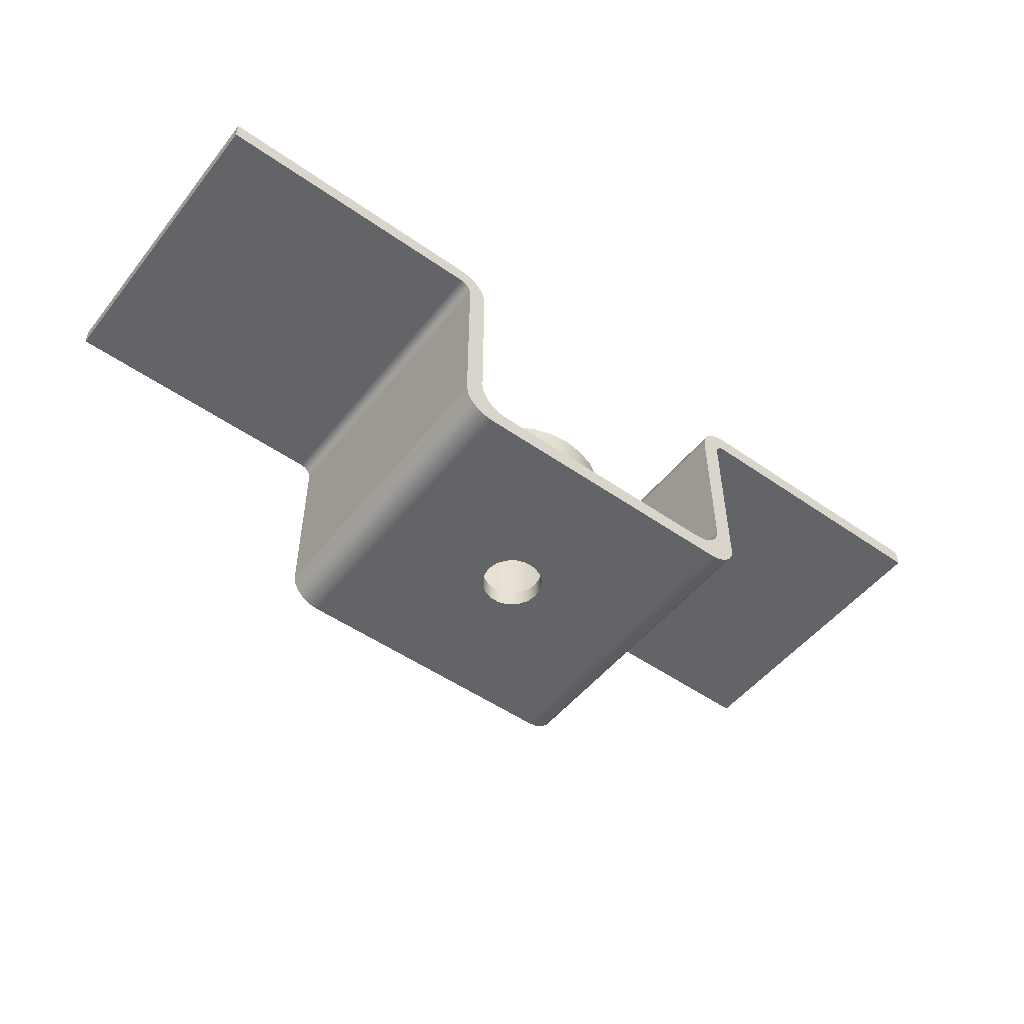
<metadata>
{"format":"obj","ext":"obj","renderer":"f3d","projection":"perspective","resolution":1024,"background":"white","views":[{"elev":-51.1,"azim":142.7,"up":"+Y"}]}
</metadata>
<code>
v 8 -3.8 2.5
v 7.97 -3.8 2.671
v 7.883 -3.8 2.821
v 7.75 -3.8 2.933
v 7.587 -3.8 2.992
v 7.413 -3.8 2.992
v 7.25 -3.8 2.933
v 7.117 -3.8 2.821
v 7.03 -3.8 2.671
v 7 -3.8 2.5
v 7.03 -3.8 2.329
v 7.117 -3.8 2.179
v 7.25 -3.8 2.067
v 7.413 -3.8 2.008
v 7.587 -3.8 2.008
v 7.75 -3.8 2.067
v 7.883 -3.8 2.179
v 7.97 -3.8 2.329
v 8 -3.5 2.5
v 7.97 -3.5 2.329
v 7.883 -3.5 2.179
v 7.75 -3.5 2.067
v 7.587 -3.5 2.008
v 7.413 -3.5 2.008
v 7.25 -3.5 2.067
v 7.117 -3.5 2.179
v 7.03 -3.5 2.329
v 7 -3.5 2.5
v 7.03 -3.5 2.671
v 7.117 -3.5 2.821
v 7.25 -3.5 2.933
v 7.413 -3.5 2.992
v 7.587 -3.5 2.992
v 7.75 -3.5 2.933
v 7.883 -3.5 2.821
v 7.97 -3.5 2.671
v 8 -3.8 2.5
v 8 -3.5 2.5
v 8.736 -1.5 2.5
v 8.705 -1.5 2.225
v 8.613 -1.5 1.964
v 8.466 -1.5 1.73
v 8.27 -1.5 1.534
v 8.036 -1.5 1.387
v 7.775 -1.5 1.295
v 7.5 -1.5 1.264
v 7.225 -1.5 1.295
v 6.964 -1.5 1.387
v 6.73 -1.5 1.534
v 6.534 -1.5 1.73
v 6.387 -1.5 1.964
v 6.295 -1.5 2.225
v 6.264 -1.5 2.5
v 6.295 -1.5 2.775
v 6.387 -1.5 3.036
v 6.534 -1.5 3.27
v 6.73 -1.5 3.466
v 6.964 -1.5 3.613
v 7.225 -1.5 3.705
v 7.5 -1.5 3.736
v 7.775 -1.5 3.705
v 8.036 -1.5 3.613
v 8.27 -1.5 3.466
v 8.466 -1.5 3.27
v 8.613 -1.5 3.036
v 8.705 -1.5 2.775
v 8.736 -3.5 2.5
v 8.705 -3.5 2.775
v 8.613 -3.5 3.036
v 8.466 -3.5 3.27
v 8.27 -3.5 3.466
v 8.036 -3.5 3.613
v 7.775 -3.5 3.705
v 7.5 -3.5 3.736
v 7.225 -3.5 3.705
v 6.964 -3.5 3.613
v 6.73 -3.5 3.466
v 6.534 -3.5 3.27
v 6.387 -3.5 3.036
v 6.295 -3.5 2.775
v 6.264 -3.5 2.5
v 6.295 -3.5 2.225
v 6.387 -3.5 1.964
v 6.534 -3.5 1.73
v 6.73 -3.5 1.534
v 6.964 -3.5 1.387
v 7.225 -3.5 1.295
v 7.5 -3.5 1.264
v 7.775 -3.5 1.295
v 8.036 -3.5 1.387
v 8.27 -3.5 1.534
v 8.466 -3.5 1.73
v 8.613 -3.5 1.964
v 8.705 -3.5 2.225
v 8.736 -1.5 2.5
v 8.736 -3.5 2.5
v 9.076 -1.5 2.5
v 9.046 -1.5 2.807
v 8.956 -1.5 3.103
v 8.81 -1.5 3.375
v 8.614 -1.5 3.614
v 8.375 -1.5 3.81
v 8.103 -1.5 3.956
v 7.807 -1.5 4.046
v 7.5 -1.5 4.076
v 7.193 -1.5 4.046
v 6.897 -1.5 3.956
v 6.625 -1.5 3.81
v 6.386 -1.5 3.614
v 6.19 -1.5 3.375
v 6.044 -1.5 3.103
v 5.954 -1.5 2.807
v 5.924 -1.5 2.5
v 5.954 -1.5 2.193
v 6.044 -1.5 1.897
v 6.19 -1.5 1.625
v 6.386 -1.5 1.386
v 6.625 -1.5 1.19
v 6.897 -1.5 1.044
v 7.193 -1.5 0.9545
v 7.5 -1.5 0.9242
v 7.807 -1.5 0.9545
v 8.103 -1.5 1.044
v 8.375 -1.5 1.19
v 8.614 -1.5 1.386
v 8.81 -1.5 1.625
v 8.956 -1.5 1.897
v 9.046 -1.5 2.193
v 9.076 -3.5 2.5
v 9.046 -3.5 2.193
v 8.956 -3.5 1.897
v 8.81 -3.5 1.625
v 8.614 -3.5 1.386
v 8.375 -3.5 1.19
v 8.103 -3.5 1.044
v 7.807 -3.5 0.9545
v 7.5 -3.5 0.9242
v 7.193 -3.5 0.9545
v 6.897 -3.5 1.044
v 6.625 -3.5 1.19
v 6.386 -3.5 1.386
v 6.19 -3.5 1.625
v 6.044 -3.5 1.897
v 5.954 -3.5 2.193
v 5.924 -3.5 2.5
v 5.954 -3.5 2.807
v 6.044 -3.5 3.103
v 6.19 -3.5 3.375
v 6.386 -3.5 3.614
v 6.625 -3.5 3.81
v 6.897 -3.5 3.956
v 7.193 -3.5 4.046
v 7.5 -3.5 4.076
v 7.807 -3.5 4.046
v 8.103 -3.5 3.956
v 8.375 -3.5 3.81
v 8.614 -3.5 3.614
v 8.81 -3.5 3.375
v 8.956 -3.5 3.103
v 9.046 -3.5 2.807
v 9.076 -3.5 2.5
v 9.076 -1.5 2.5
v 8.736 -1.5 2.5
v 8.705 -1.5 2.775
v 8.613 -1.5 3.036
v 8.466 -1.5 3.27
v 8.27 -1.5 3.466
v 8.036 -1.5 3.613
v 7.775 -1.5 3.705
v 7.5 -1.5 3.736
v 7.225 -1.5 3.705
v 6.964 -1.5 3.613
v 6.73 -1.5 3.466
v 6.534 -1.5 3.27
v 6.387 -1.5 3.036
v 6.295 -1.5 2.775
v 6.264 -1.5 2.5
v 6.295 -1.5 2.225
v 6.387 -1.5 1.964
v 6.534 -1.5 1.73
v 6.73 -1.5 1.534
v 6.964 -1.5 1.387
v 7.225 -1.5 1.295
v 7.5 -1.5 1.264
v 7.775 -1.5 1.295
v 8.036 -1.5 1.387
v 8.27 -1.5 1.534
v 8.466 -1.5 1.73
v 8.613 -1.5 1.964
v 8.705 -1.5 2.225
v 9.076 -1.5 2.5
v 9.046 -1.5 2.193
v 8.956 -1.5 1.897
v 8.81 -1.5 1.625
v 8.614 -1.5 1.386
v 8.375 -1.5 1.19
v 8.103 -1.5 1.044
v 7.807 -1.5 0.9545
v 7.5 -1.5 0.9242
v 7.193 -1.5 0.9545
v 6.897 -1.5 1.044
v 6.625 -1.5 1.19
v 6.386 -1.5 1.386
v 6.19 -1.5 1.625
v 6.044 -1.5 1.897
v 5.954 -1.5 2.193
v 5.924 -1.5 2.5
v 5.954 -1.5 2.807
v 6.044 -1.5 3.103
v 6.19 -1.5 3.375
v 6.386 -1.5 3.614
v 6.625 -1.5 3.81
v 6.897 -1.5 3.956
v 7.193 -1.5 4.046
v 7.5 -1.5 4.076
v 7.807 -1.5 4.046
v 8.103 -1.5 3.956
v 8.375 -1.5 3.81
v 8.614 -1.5 3.614
v 8.81 -1.5 3.375
v 8.956 -1.5 3.103
v 9.046 -1.5 2.807
v 9.5 -3.5 0
v 5.5 -3.5 0
v 5.5 -3.5 5
v 9.5 -3.5 5
v 9.076 -3.5 2.5
v 9.046 -3.5 2.807
v 8.956 -3.5 3.103
v 8.81 -3.5 3.375
v 8.614 -3.5 3.614
v 8.375 -3.5 3.81
v 8.103 -3.5 3.956
v 7.807 -3.5 4.046
v 7.5 -3.5 4.076
v 7.193 -3.5 4.046
v 6.897 -3.5 3.956
v 6.625 -3.5 3.81
v 6.386 -3.5 3.614
v 6.19 -3.5 3.375
v 6.044 -3.5 3.103
v 5.954 -3.5 2.807
v 5.924 -3.5 2.5
v 5.954 -3.5 2.193
v 6.044 -3.5 1.897
v 6.19 -3.5 1.625
v 6.386 -3.5 1.386
v 6.625 -3.5 1.19
v 6.897 -3.5 1.044
v 7.193 -3.5 0.9545
v 7.5 -3.5 0.9242
v 7.807 -3.5 0.9545
v 8.103 -3.5 1.044
v 8.375 -3.5 1.19
v 8.614 -3.5 1.386
v 8.81 -3.5 1.625
v 8.956 -3.5 1.897
v 9.046 -3.5 2.193
v 5 -3 0
v 5 -0.5 0
v 5 -0.5 5
v 5 -3 5
v 5.5 -3.5 0
v 5.345 -3.476 0
v 5.206 -3.405 0
v 5.095 -3.294 0
v 5.024 -3.155 0
v 5 -3 0
v 5 -3 5
v 5.024 -3.155 5
v 5.095 -3.294 5
v 5.206 -3.405 5
v 5.345 -3.476 5
v 5.5 -3.5 5
v 8 -3.5 2.5
v 7.97 -3.5 2.671
v 7.883 -3.5 2.821
v 7.75 -3.5 2.933
v 7.587 -3.5 2.992
v 7.413 -3.5 2.992
v 7.25 -3.5 2.933
v 7.117 -3.5 2.821
v 7.03 -3.5 2.671
v 7 -3.5 2.5
v 7.03 -3.5 2.329
v 7.117 -3.5 2.179
v 7.25 -3.5 2.067
v 7.413 -3.5 2.008
v 7.587 -3.5 2.008
v 7.75 -3.5 2.067
v 7.883 -3.5 2.179
v 7.97 -3.5 2.329
v 8.736 -3.5 2.5
v 8.705 -3.5 2.225
v 8.613 -3.5 1.964
v 8.466 -3.5 1.73
v 8.27 -3.5 1.534
v 8.036 -3.5 1.387
v 7.775 -3.5 1.295
v 7.5 -3.5 1.264
v 7.225 -3.5 1.295
v 6.964 -3.5 1.387
v 6.73 -3.5 1.534
v 6.534 -3.5 1.73
v 6.387 -3.5 1.964
v 6.295 -3.5 2.225
v 6.264 -3.5 2.5
v 6.295 -3.5 2.775
v 6.387 -3.5 3.036
v 6.534 -3.5 3.27
v 6.73 -3.5 3.466
v 6.964 -3.5 3.613
v 7.225 -3.5 3.705
v 7.5 -3.5 3.736
v 7.775 -3.5 3.705
v 8.036 -3.5 3.613
v 8.27 -3.5 3.466
v 8.466 -3.5 3.27
v 8.613 -3.5 3.036
v 8.705 -3.5 2.775
v 10 -3 0
v 9.976 -3.155 0
v 9.905 -3.294 0
v 9.794 -3.405 0
v 9.655 -3.476 0
v 9.5 -3.5 0
v 9.5 -3.5 5
v 9.655 -3.476 5
v 9.794 -3.405 5
v 9.905 -3.294 5
v 9.976 -3.155 5
v 10 -3 5
v 10 -0.5 0
v 10 -3 0
v 10 -3 5
v 10 -0.5 5
v 10.5 0 0
v 10.35 -0.02447 0
v 10.21 -0.09549 0
v 10.1 -0.2061 0
v 10.02 -0.3455 0
v 10 -0.5 0
v 10 -0.5 5
v 10.02 -0.3455 5
v 10.1 -0.2061 5
v 10.21 -0.09549 5
v 10.35 -0.02447 5
v 10.5 0 5
v 15 0 0
v 10.5 0 0
v 10.5 0 5
v 15 0 5
v 15 -0.3 0
v 15 0 0
v 15 0 5
v 15 -0.3 5
v 10.5 -0.3 0
v 15 -0.3 0
v 15 -0.3 5
v 10.5 -0.3 5
v 10.3 -0.5 0
v 10.33 -0.4 0
v 10.4 -0.3268 0
v 10.5 -0.3 0
v 10.5 -0.3 5
v 10.4 -0.3268 5
v 10.33 -0.4 5
v 10.3 -0.5 5
v 10.3 -3.3 0
v 10.3 -0.5 0
v 10.3 -0.5 5
v 10.3 -3.3 5
v 9.8 -3.8 0
v 9.955 -3.776 0
v 10.09 -3.705 0
v 10.2 -3.594 0
v 10.28 -3.455 0
v 10.3 -3.3 0
v 10.3 -3.3 5
v 10.28 -3.455 5
v 10.2 -3.594 5
v 10.09 -3.705 5
v 9.955 -3.776 5
v 9.8 -3.8 5
v 8 -3.8 2.5
v 7.97 -3.8 2.329
v 7.883 -3.8 2.179
v 7.75 -3.8 2.067
v 7.587 -3.8 2.008
v 7.413 -3.8 2.008
v 7.25 -3.8 2.067
v 7.117 -3.8 2.179
v 7.03 -3.8 2.329
v 7 -3.8 2.5
v 7.03 -3.8 2.671
v 7.117 -3.8 2.821
v 7.25 -3.8 2.933
v 7.413 -3.8 2.992
v 7.587 -3.8 2.992
v 7.75 -3.8 2.933
v 7.883 -3.8 2.821
v 7.97 -3.8 2.671
v 5.2 -3.8 0
v 9.8 -3.8 0
v 9.8 -3.8 5
v 5.2 -3.8 5
v 4.7 -3.3 0
v 4.724 -3.455 0
v 4.795 -3.594 0
v 4.906 -3.705 0
v 5.045 -3.776 0
v 5.2 -3.8 0
v 5.2 -3.8 5
v 5.045 -3.776 5
v 4.906 -3.705 5
v 4.795 -3.594 5
v 4.724 -3.455 5
v 4.7 -3.3 5
v 4.7 -0.5 0
v 4.7 -3.3 0
v 4.7 -3.3 5
v 4.7 -0.5 5
v 4.5 -0.3 0
v 4.6 -0.3268 0
v 4.673 -0.4 0
v 4.7 -0.5 0
v 4.7 -0.5 5
v 4.673 -0.4 5
v 4.6 -0.3268 5
v 4.5 -0.3 5
v 2.961e-17 -0.3 0
v 4.5 -0.3 0
v 4.5 -0.3 5
v 0 -0.3 5
v 0 0 0
v 2.961e-17 -0.3 0
v 0 -0.3 5
v 0 0 5
v 4.5 4.996e-16 0
v 0 0 0
v 0 0 5
v 4.5 5.551e-16 5
v 5 -0.5 0
v 4.976 -0.3455 0
v 4.905 -0.2061 0
v 4.794 -0.09549 0
v 4.655 -0.02447 0
v 4.5 4.996e-16 0
v 4.5 5.551e-16 5
v 4.655 -0.02447 5
v 4.794 -0.09549 5
v 4.905 -0.2061 5
v 4.976 -0.3455 5
v 5 -0.5 5
v 5 -0.5 5
v 4.976 -0.3455 5
v 4.905 -0.2061 5
v 4.794 -0.09549 5
v 4.655 -0.02447 5
v 4.5 5.551e-16 5
v 0 0 5
v 0 -0.3 5
v 4.5 -0.3 5
v 4.6 -0.3268 5
v 4.673 -0.4 5
v 4.7 -0.5 5
v 4.7 -3.3 5
v 4.724 -3.455 5
v 4.795 -3.594 5
v 4.906 -3.705 5
v 5.045 -3.776 5
v 5.2 -3.8 5
v 9.8 -3.8 5
v 9.955 -3.776 5
v 10.09 -3.705 5
v 10.2 -3.594 5
v 10.28 -3.455 5
v 10.3 -3.3 5
v 10.3 -0.5 5
v 10.33 -0.4 5
v 10.4 -0.3268 5
v 10.5 -0.3 5
v 15 -0.3 5
v 15 0 5
v 10.5 0 5
v 10.35 -0.02447 5
v 10.21 -0.09549 5
v 10.1 -0.2061 5
v 10.02 -0.3455 5
v 10 -0.5 5
v 10 -3 5
v 9.976 -3.155 5
v 9.905 -3.294 5
v 9.794 -3.405 5
v 9.655 -3.476 5
v 9.5 -3.5 5
v 5.5 -3.5 5
v 5.345 -3.476 5
v 5.206 -3.405 5
v 5.095 -3.294 5
v 5.024 -3.155 5
v 5 -3 5
v 4.5 4.996e-16 0
v 4.655 -0.02447 0
v 4.794 -0.09549 0
v 4.905 -0.2061 0
v 4.976 -0.3455 0
v 5 -0.5 0
v 5 -3 0
v 5.024 -3.155 0
v 5.095 -3.294 0
v 5.206 -3.405 0
v 5.345 -3.476 0
v 5.5 -3.5 0
v 9.5 -3.5 0
v 9.655 -3.476 0
v 9.794 -3.405 0
v 9.905 -3.294 0
v 9.976 -3.155 0
v 10 -3 0
v 10 -0.5 0
v 10.02 -0.3455 0
v 10.1 -0.2061 0
v 10.21 -0.09549 0
v 10.35 -0.02447 0
v 10.5 0 0
v 15 0 0
v 15 -0.3 0
v 10.5 -0.3 0
v 10.4 -0.3268 0
v 10.33 -0.4 0
v 10.3 -0.5 0
v 10.3 -3.3 0
v 10.28 -3.455 0
v 10.2 -3.594 0
v 10.09 -3.705 0
v 9.955 -3.776 0
v 9.8 -3.8 0
v 5.2 -3.8 0
v 5.045 -3.776 0
v 4.906 -3.705 0
v 4.795 -3.594 0
v 4.724 -3.455 0
v 4.7 -3.3 0
v 4.7 -0.5 0
v 4.673 -0.4 0
v 4.6 -0.3268 0
v 4.5 -0.3 0
v 2.961e-17 -0.3 0
v 0 0 0
g 68cf1948-e2fe-11ea-940b-54bf646e7e1f
f 2 36 1
f 1 36 38
f 37 19 18
f 18 19 20
f 18 20 17
f 17 20 21
f 17 21 16
f 16 21 22
f 16 22 15
f 15 22 23
f 15 23 14
f 14 23 24
f 14 24 13
f 13 24 25
f 13 25 12
f 12 25 26
f 12 26 11
f 11 26 27
f 11 27 10
f 10 27 28
f 10 28 9
f 9 28 29
f 9 29 8
f 8 29 30
f 8 30 7
f 7 30 31
f 7 31 6
f 6 31 32
f 6 32 5
f 5 32 33
f 5 33 4
f 4 33 34
f 4 34 3
f 3 34 35
f 3 35 2
f 2 35 36
g 6894a8b4-e2fe-11ea-9d75-54bf646e7e1f
f 40 94 39
f 39 94 96
f 95 67 66
f 66 67 68
f 66 68 65
f 65 68 69
f 65 69 64
f 64 69 70
f 64 70 63
f 63 70 71
f 63 71 62
f 62 71 72
f 62 72 61
f 61 72 73
f 61 73 60
f 60 73 74
f 60 74 59
f 59 74 75
f 59 75 58
f 58 75 76
f 58 76 57
f 57 76 77
f 57 77 56
f 56 77 78
f 56 78 55
f 55 78 79
f 55 79 54
f 54 79 80
f 54 80 53
f 53 80 81
f 53 81 52
f 52 81 82
f 52 82 51
f 51 82 83
f 51 83 50
f 50 83 84
f 50 84 49
f 49 84 85
f 49 85 48
f 48 85 86
f 48 86 47
f 47 86 87
f 47 87 46
f 46 87 88
f 46 88 45
f 45 88 89
f 45 89 44
f 44 89 90
f 44 90 43
f 43 90 91
f 43 91 42
f 42 91 92
f 42 92 41
f 41 92 93
f 41 93 40
f 40 93 94
g 68959312-e2fe-11ea-b7e6-54bf646e7e1f
f 98 160 97
f 97 160 161
f 162 129 128
f 128 129 130
f 128 130 127
f 127 130 131
f 127 131 126
f 126 131 132
f 126 132 125
f 125 132 133
f 125 133 124
f 124 133 134
f 124 134 123
f 123 134 135
f 123 135 122
f 122 135 136
f 122 136 121
f 121 136 137
f 121 137 120
f 120 137 138
f 120 138 119
f 119 138 139
f 119 139 118
f 118 139 140
f 118 140 117
f 117 140 141
f 117 141 116
f 116 141 142
f 116 142 115
f 115 142 143
f 115 143 114
f 114 143 144
f 114 144 113
f 113 144 145
f 113 145 112
f 112 145 146
f 112 146 111
f 111 146 147
f 111 147 110
f 110 147 148
f 110 148 109
f 109 148 149
f 109 149 108
f 108 149 150
f 108 150 107
f 107 150 151
f 107 151 106
f 106 151 152
f 106 152 105
f 105 152 153
f 105 153 104
f 104 153 154
f 104 154 103
f 103 154 155
f 103 155 102
f 102 155 156
f 102 156 101
f 101 156 157
f 101 157 100
f 100 157 158
f 100 158 99
f 99 158 159
f 99 159 98
f 98 159 160
g 68965662-e2fe-11ea-b826-54bf646e7e1f
f 164 222 163
f 163 222 191
f 163 191 192
f 222 164 221
f 221 164 165
f 221 165 220
f 220 165 166
f 220 166 219
f 219 166 167
f 219 167 218
f 218 167 168
f 218 168 217
f 217 168 169
f 217 169 216
f 216 169 170
f 216 170 215
f 215 170 214
f 214 170 171
f 214 171 213
f 213 171 172
f 213 172 212
f 212 172 173
f 212 173 211
f 211 173 174
f 211 174 210
f 210 174 175
f 210 175 209
f 209 175 176
f 209 176 208
f 208 176 177
f 208 177 207
f 207 177 206
f 206 177 178
f 206 178 205
f 205 178 179
f 205 179 204
f 204 179 180
f 204 180 203
f 203 180 181
f 203 181 202
f 202 181 182
f 202 182 201
f 201 182 183
f 201 183 200
f 200 183 184
f 200 184 199
f 199 184 198
f 198 184 185
f 198 185 197
f 197 185 186
f 197 186 196
f 196 186 187
f 196 187 195
f 195 187 188
f 195 188 194
f 194 188 189
f 194 189 193
f 193 189 190
f 193 190 192
f 192 190 163
g 68492162-e2fe-11ea-bc0a-54bf646e7e1f
f 224 251 223
f 223 251 252
f 223 252 253
f 225 243 224
f 224 243 244
f 224 244 245
f 226 235 225
f 225 235 236
f 225 236 237
f 223 227 226
f 226 227 228
f 226 228 229
f 229 230 226
f 226 230 231
f 226 231 232
f 232 233 226
f 226 233 234
f 226 234 235
f 237 238 225
f 225 238 239
f 225 239 240
f 240 241 225
f 225 241 242
f 225 242 243
f 245 246 224
f 224 246 247
f 224 247 248
f 248 249 224
f 224 249 250
f 224 250 251
f 253 254 223
f 223 254 255
f 223 255 256
f 256 257 223
f 223 257 258
f 223 258 227
g 6848ac2c-e2fe-11ea-b1cd-54bf646e7e1f
f 259 260 262
f 262 260 261
g 6848d340-e2fe-11ea-a19a-54bf646e7e1f
f 274 263 273
f 273 263 264
f 273 264 272
f 272 264 265
f 272 265 271
f 271 265 266
f 271 266 270
f 270 266 267
f 270 267 269
f 269 267 268
g 689740be-e2fe-11ea-ade7-54bf646e7e1f
f 276 320 275
f 275 320 293
f 275 293 294
f 320 276 319
f 319 276 277
f 319 277 318
f 318 277 317
f 317 277 278
f 317 278 316
f 316 278 279
f 316 279 315
f 315 279 314
f 314 279 280
f 314 280 313
f 313 280 312
f 312 280 281
f 312 281 311
f 311 281 282
f 311 282 310
f 310 282 309
f 309 282 283
f 309 283 308
f 308 283 284
f 308 284 307
f 307 284 306
f 306 284 285
f 306 285 305
f 305 285 286
f 305 286 304
f 304 286 303
f 303 286 287
f 303 287 302
f 302 287 288
f 302 288 301
f 301 288 300
f 300 288 289
f 300 289 299
f 299 289 298
f 298 289 290
f 298 290 297
f 297 290 291
f 297 291 296
f 296 291 295
f 295 291 292
f 295 292 294
f 294 292 275
g 68494858-e2fe-11ea-a727-54bf646e7e1f
f 332 321 331
f 331 321 322
f 331 322 330
f 330 322 323
f 330 323 329
f 329 323 324
f 329 324 328
f 328 324 325
f 328 325 327
f 327 325 326
g 68496f86-e2fe-11ea-a4aa-54bf646e7e1f
f 333 334 336
f 336 334 335
g 6849bd98-e2fe-11ea-b047-54bf646e7e1f
f 348 337 347
f 347 337 338
f 347 338 346
f 346 338 339
f 346 339 345
f 345 339 340
f 345 340 344
f 344 340 341
f 344 341 343
f 343 341 342
g 684a32b4-e2fe-11ea-9bda-54bf646e7e1f
f 349 350 352
f 352 350 351
g 684a80e2-e2fe-11ea-8d4c-54bf646e7e1f
f 353 354 356
f 356 354 355
g 684af61e-e2fe-11ea-97e1-54bf646e7e1f
f 357 358 360
f 360 358 359
g 684b6b46-e2fe-11ea-8807-54bf646e7e1f
f 368 361 367
f 367 361 362
f 367 362 366
f 366 362 363
f 366 363 365
f 365 363 364
g 684be0a8-e2fe-11ea-82b9-54bf646e7e1f
f 369 370 372
f 372 370 371
g 684c559c-e2fe-11ea-aff7-54bf646e7e1f
f 384 373 383
f 383 373 374
f 383 374 382
f 382 374 375
f 382 375 381
f 381 375 376
f 381 376 380
f 380 376 377
f 380 377 379
f 379 377 378
g 684cf1f6-e2fe-11ea-9c87-54bf646e7e1f
f 386 404 385
f 385 404 405
f 385 405 402
f 402 405 401
f 401 405 400
f 400 405 399
f 399 405 406
f 399 406 398
f 398 406 397
f 397 406 396
f 396 406 395
f 395 406 394
f 394 406 403
f 394 403 393
f 393 403 392
f 392 403 391
f 391 403 390
f 390 403 404
f 390 404 389
f 389 404 388
f 388 404 387
f 387 404 386
g 684d8e14-e2fe-11ea-b4a1-54bf646e7e1f
f 418 407 417
f 417 407 408
f 417 408 416
f 416 408 409
f 416 409 415
f 415 409 410
f 415 410 414
f 414 410 411
f 414 411 413
f 413 411 412
g 684e2a78-e2fe-11ea-a5f6-54bf646e7e1f
f 419 420 422
f 422 420 421
g 684e9f90-e2fe-11ea-9904-54bf646e7e1f
f 430 423 429
f 429 423 424
f 429 424 428
f 428 424 425
f 428 425 427
f 427 425 426
g 684f14a8-e2fe-11ea-9322-54bf646e7e1f
f 431 432 434
f 434 432 433
g 684f89d0-e2fe-11ea-98d1-54bf646e7e1f
f 435 436 438
f 438 436 437
g 684fff0c-e2fe-11ea-8373-54bf646e7e1f
f 439 440 442
f 442 440 441
g 68507438-e2fe-11ea-86fe-54bf646e7e1f
f 454 443 453
f 453 443 444
f 453 444 452
f 452 444 445
f 452 445 451
f 451 445 446
f 451 446 450
f 450 446 447
f 450 447 449
f 449 447 448
g 68511092-e2fe-11ea-9887-54bf646e7e1f
f 456 465 455
f 455 465 466
f 455 466 502
f 502 466 467
f 502 467 501
f 501 467 500
f 500 467 468
f 500 468 499
f 499 468 498
f 498 468 469
f 498 469 497
f 497 469 470
f 497 470 472
f 472 470 471
f 465 456 464
f 464 456 457
f 464 457 463
f 463 457 458
f 463 458 460
f 460 458 459
f 461 462 460
f 460 462 463
f 472 473 497
f 497 473 496
f 496 473 475
f 496 475 476
f 473 474 475
f 496 476 495
f 495 476 477
f 495 477 494
f 494 477 493
f 493 477 478
f 493 478 492
f 492 478 491
f 491 478 479
f 491 479 490
f 490 479 480
f 490 480 489
f 489 480 481
f 489 481 488
f 488 481 482
f 488 482 487
f 487 482 485
f 487 485 486
f 482 483 485
f 485 483 484
g 6851acb6-e2fe-11ea-9fd4-54bf646e7e1f
f 504 505 503
f 503 505 548
f 503 548 549
f 505 506 548
f 548 506 547
f 547 506 507
f 547 507 546
f 546 507 508
f 546 508 545
f 545 508 509
f 545 509 544
f 544 509 510
f 544 510 511
f 544 511 543
f 543 511 512
f 543 512 513
f 543 513 542
f 542 513 514
f 542 514 541
f 541 514 539
f 541 539 540
f 514 515 539
f 539 515 538
f 538 515 536
f 538 536 537
f 536 515 535
f 535 515 516
f 535 516 534
f 534 516 517
f 534 517 518
f 534 518 533
f 533 518 519
f 533 519 520
f 533 520 532
f 532 520 521
f 532 521 531
f 531 521 522
f 531 522 530
f 530 522 523
f 530 523 529
f 529 523 524
f 529 524 526
f 526 524 525
f 527 528 526
f 526 528 529
f 549 550 503

</code>
